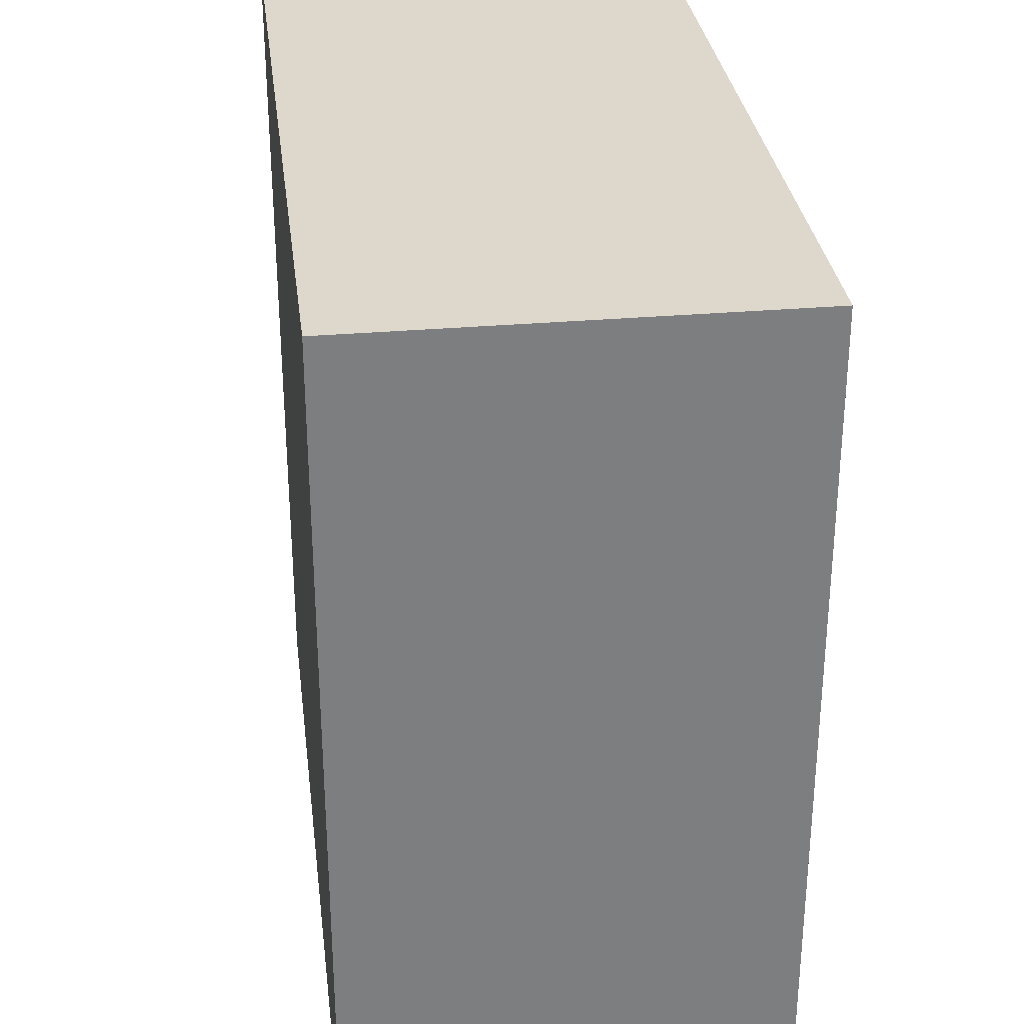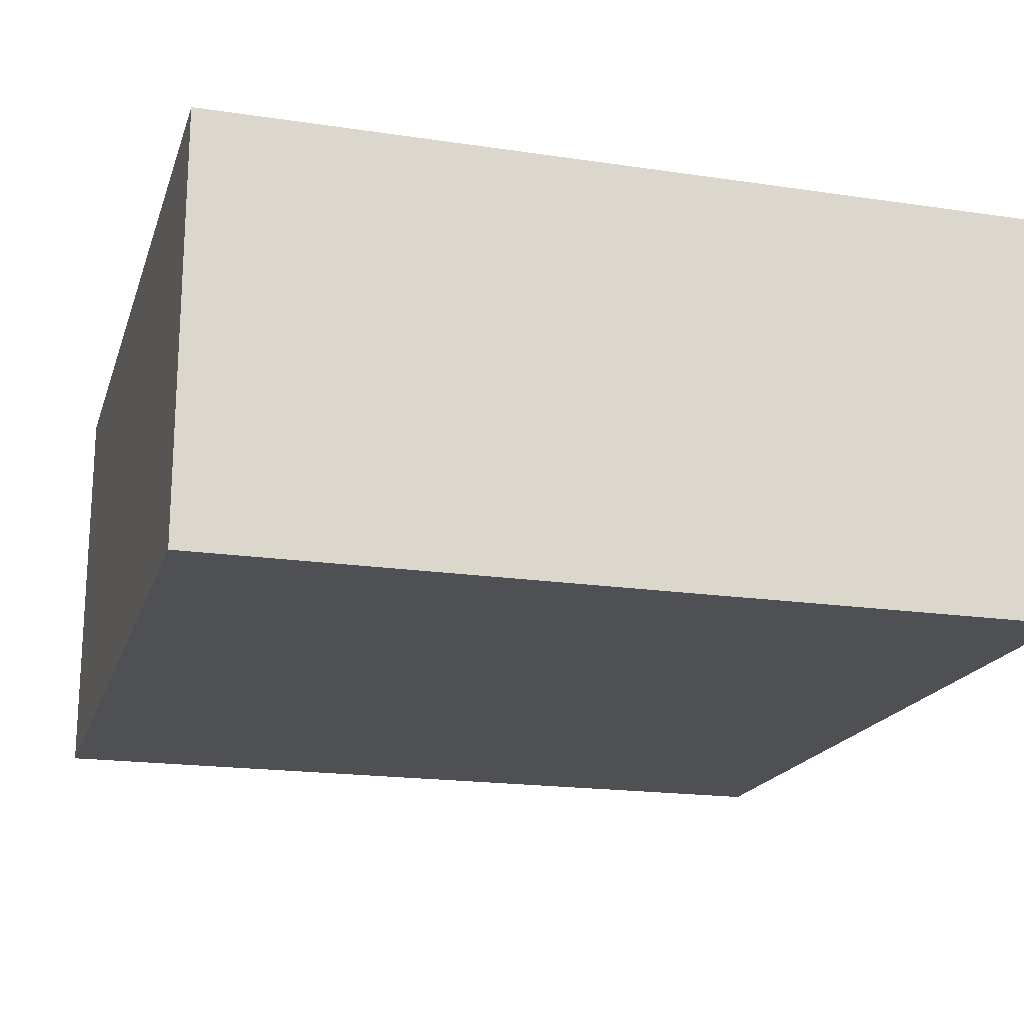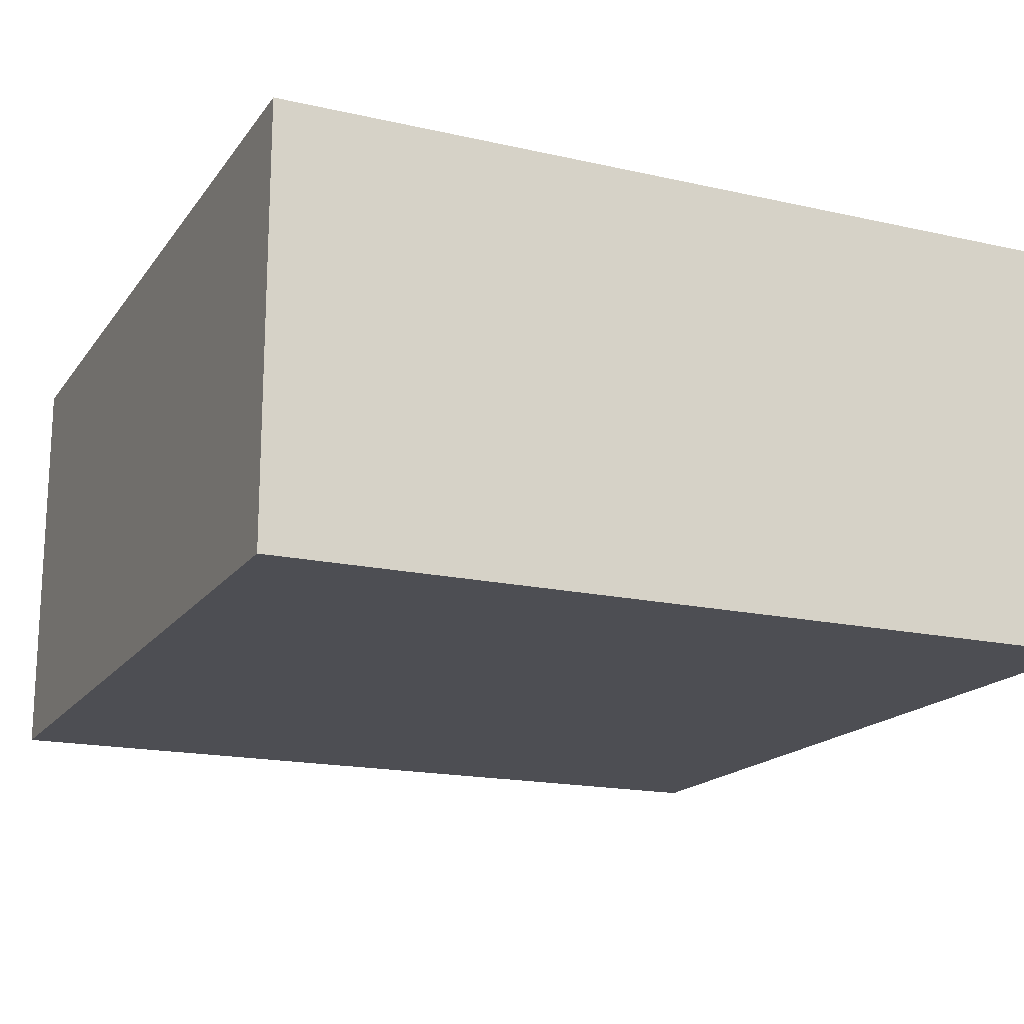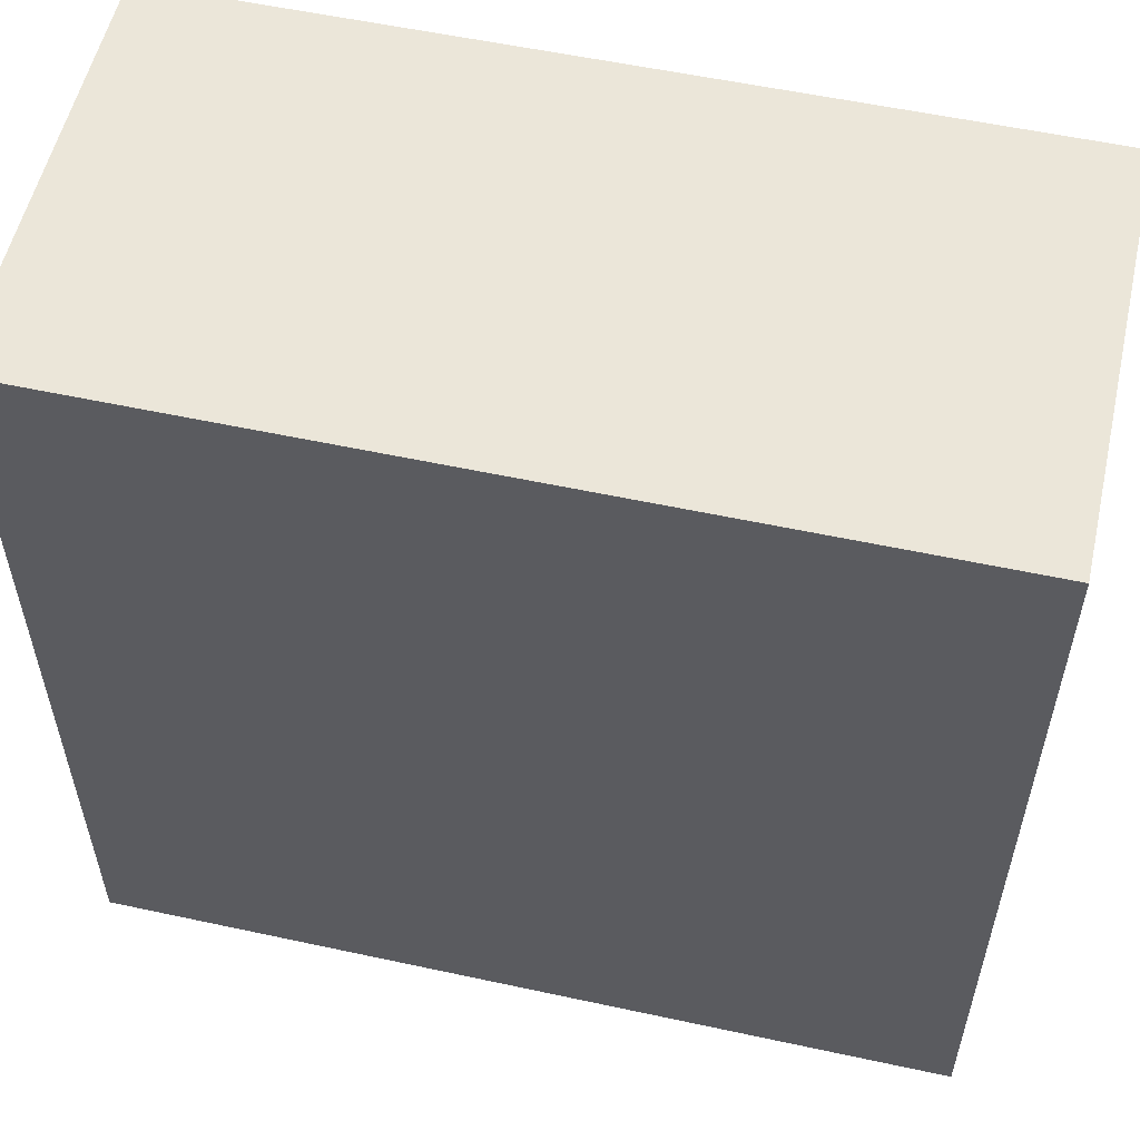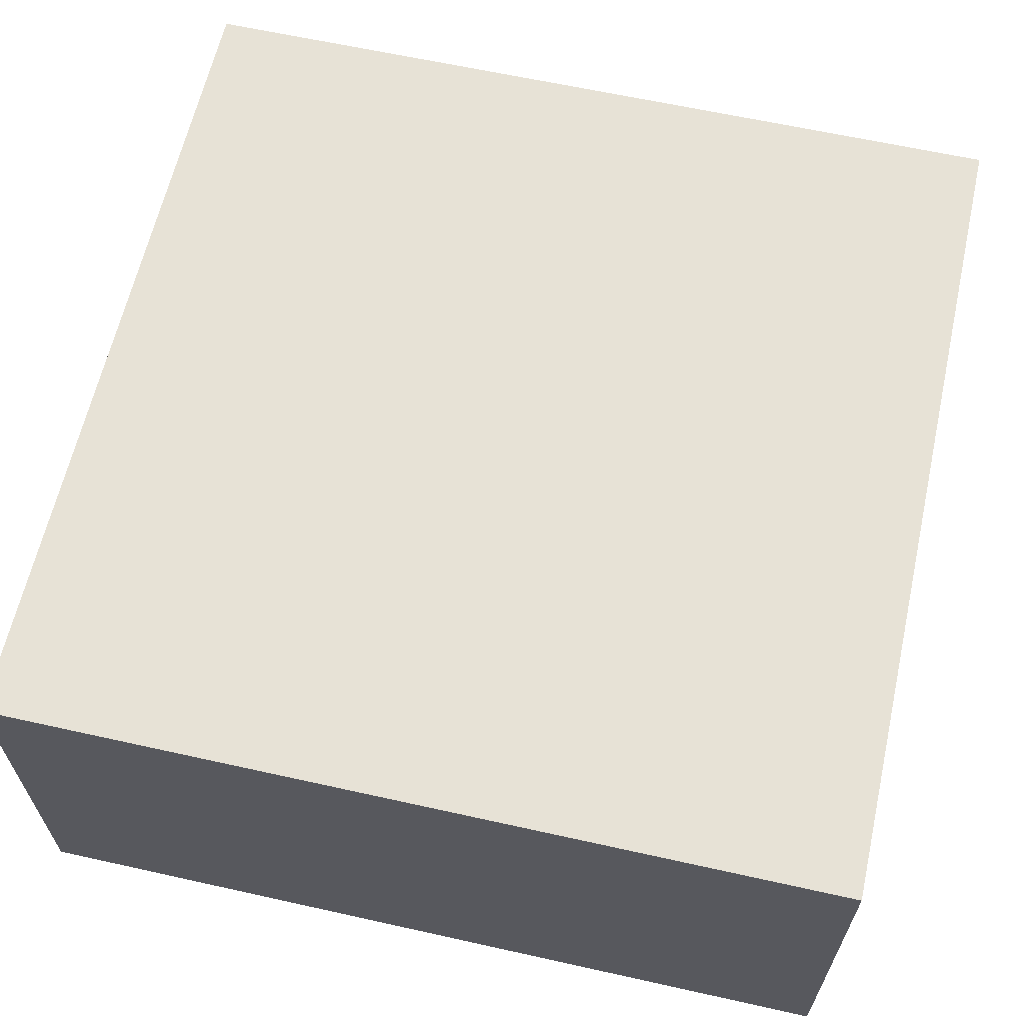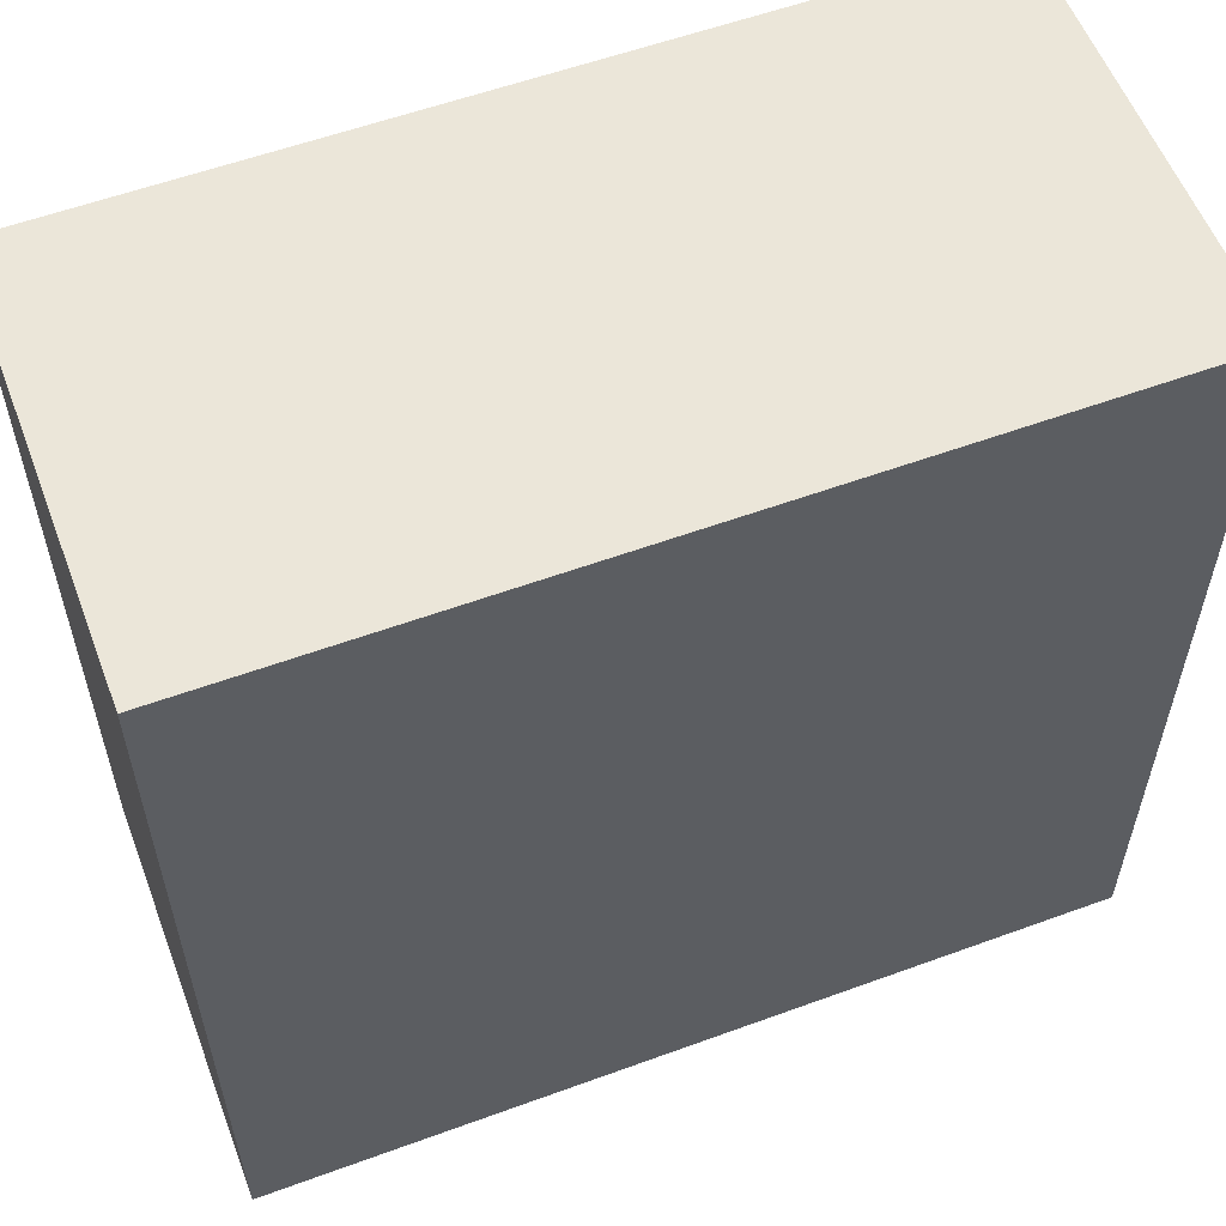
<metadata>
{"format":"obj","ext":"obj","renderer":"f3d","projection":"perspective","resolution":1024,"background":"white","views":[{"elev":31.1,"azim":-97.1,"up":"+Z"},{"elev":-18.8,"azim":164.2,"up":"+Y"},{"elev":-17.4,"azim":65.8,"up":"+Y"},{"elev":55.7,"azim":12.8,"up":"+Z"},{"elev":63.1,"azim":-77.3,"up":"+Y"},{"elev":57.4,"azim":-20.8,"up":"+Z"}]}
</metadata>
<code>
v 2088 -792 112
v 2088 -808 80
v 2088 -792 80
v 2088 -808 112
v 2056 -808 112
v 2056 -792 112
v 2056 -792 80
v 2056 -808 80
f 1 2 3
f 1 4 2
f 5 1 6
f 5 4 1
f 5 7 8
f 5 6 7
f 7 2 8
f 7 3 2
f 4 8 2
f 4 5 8
f 6 3 7
f 6 1 3

</code>
